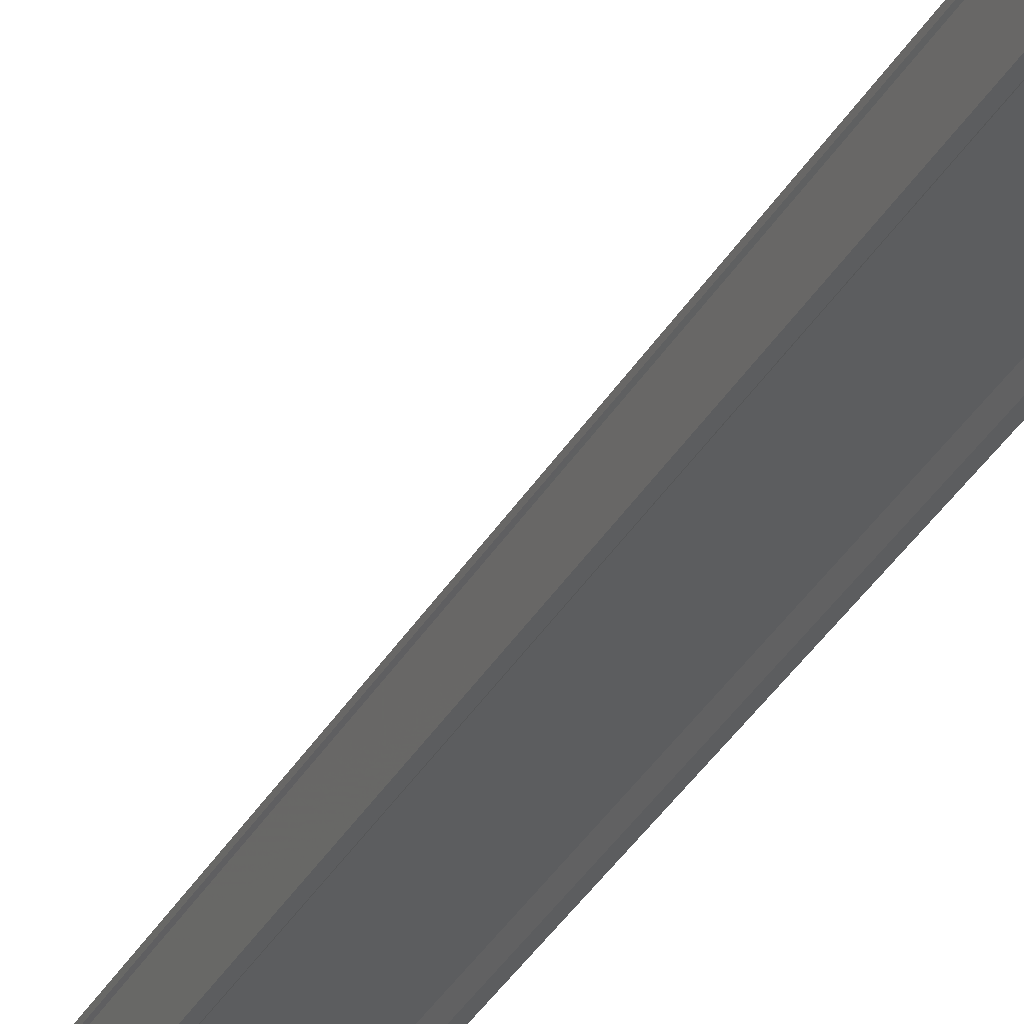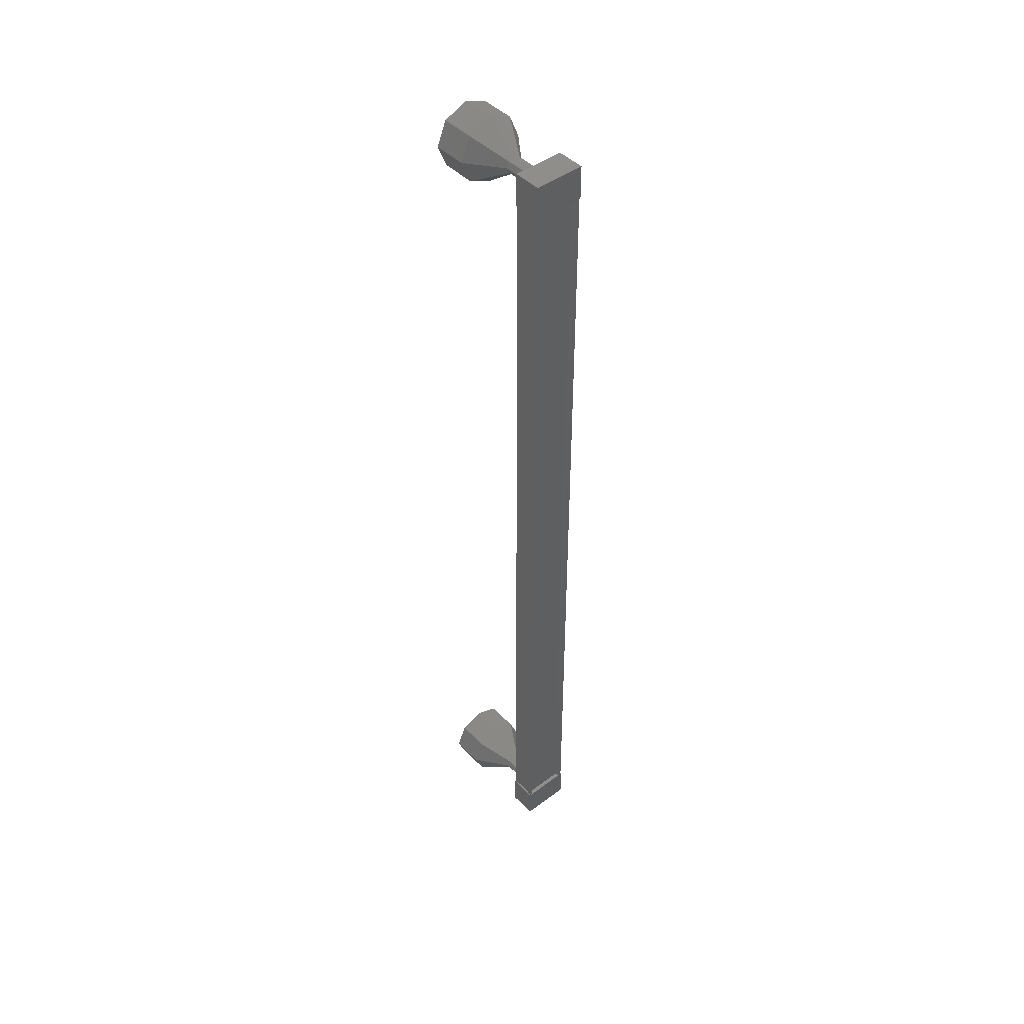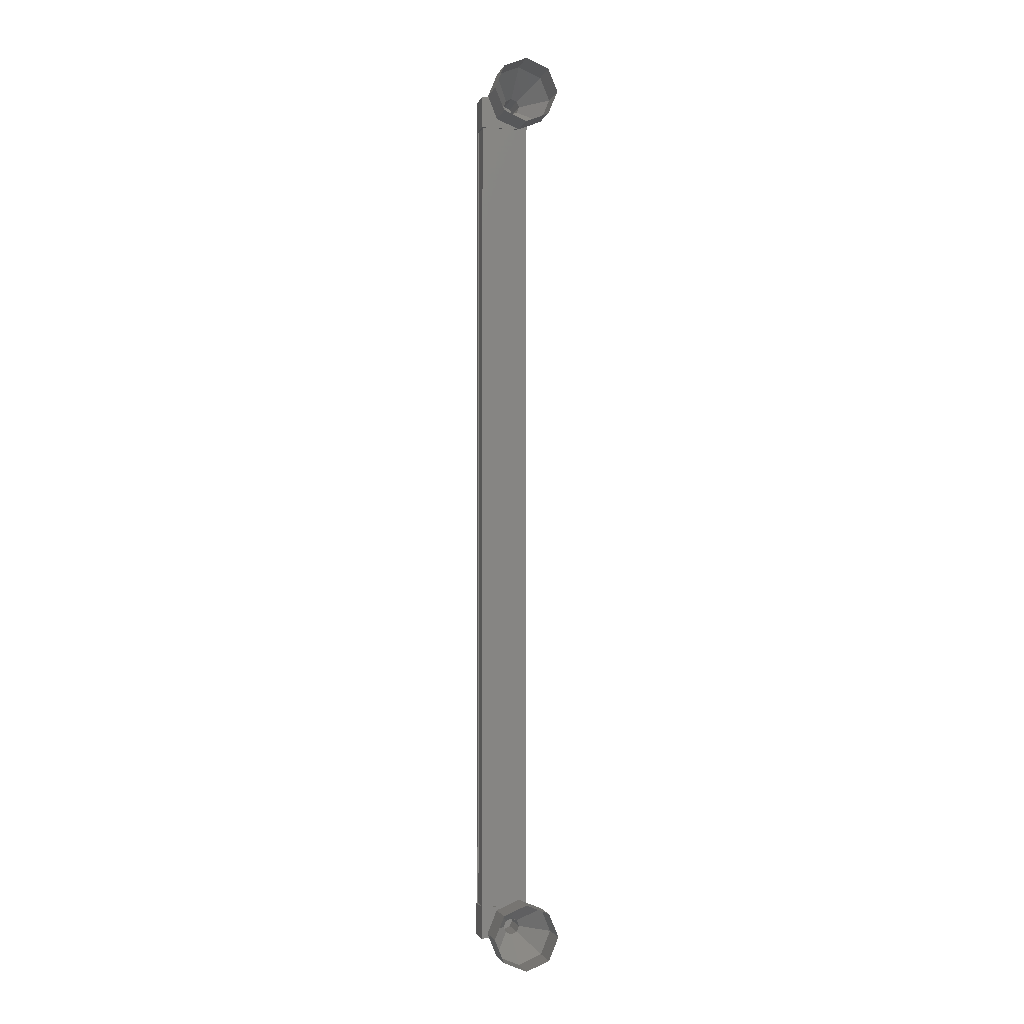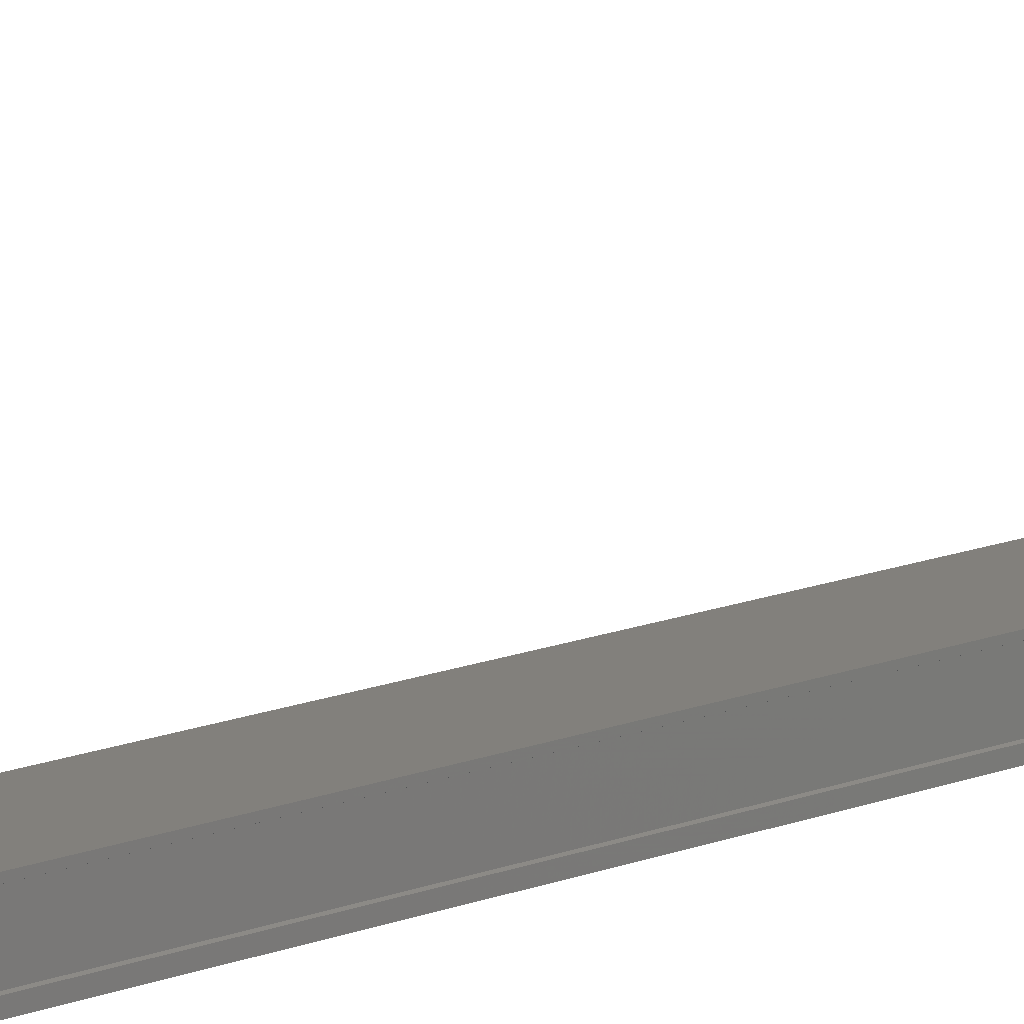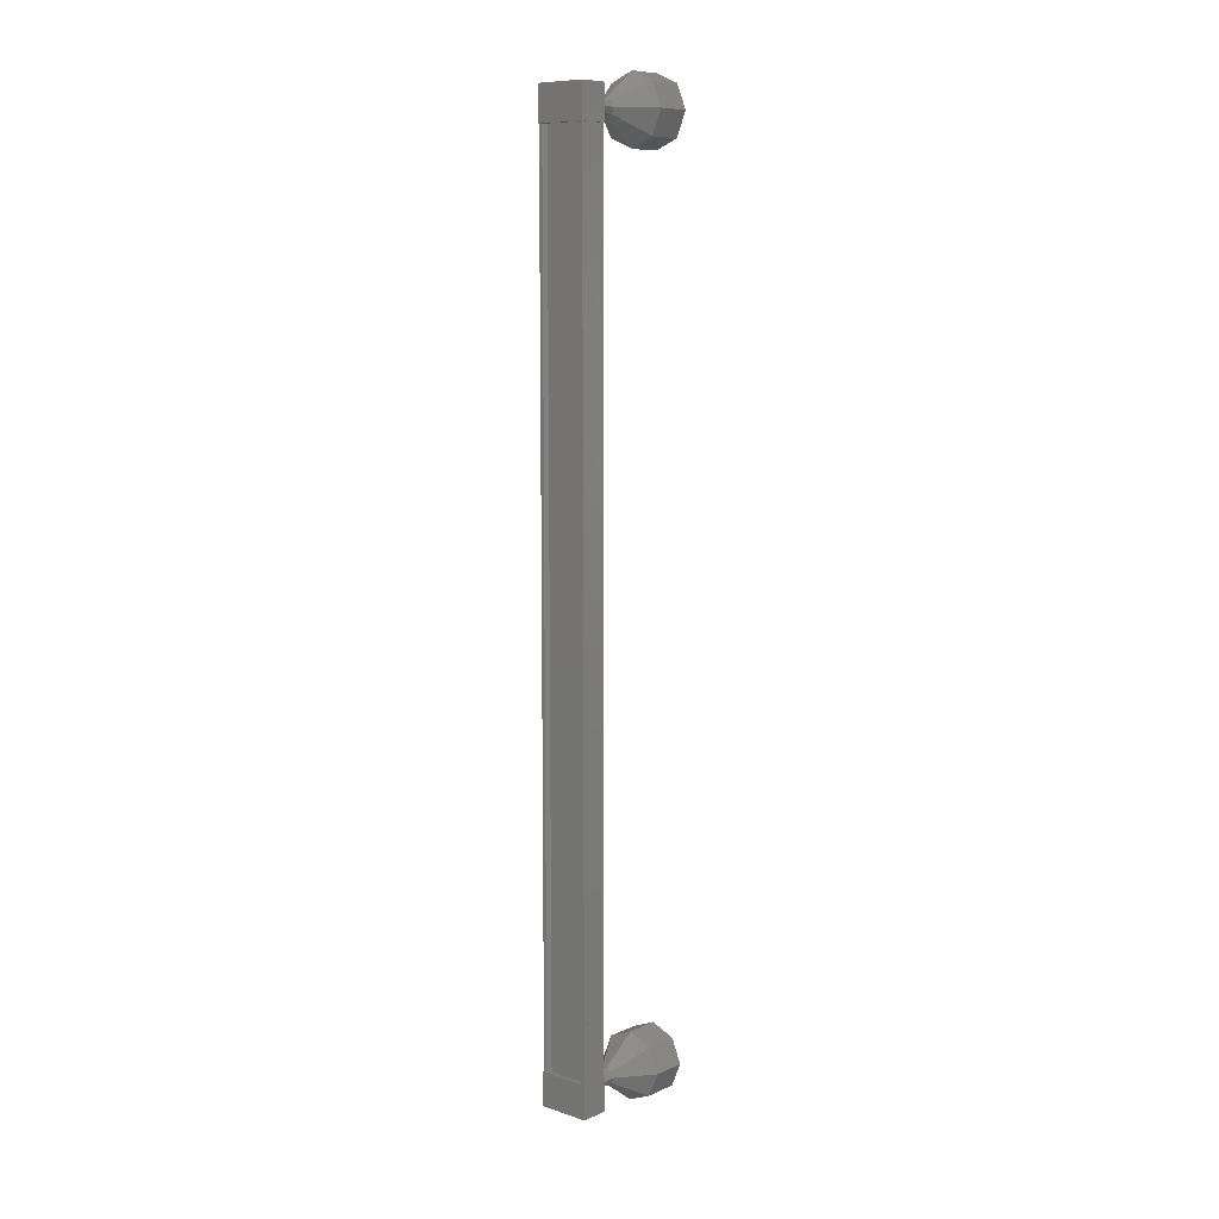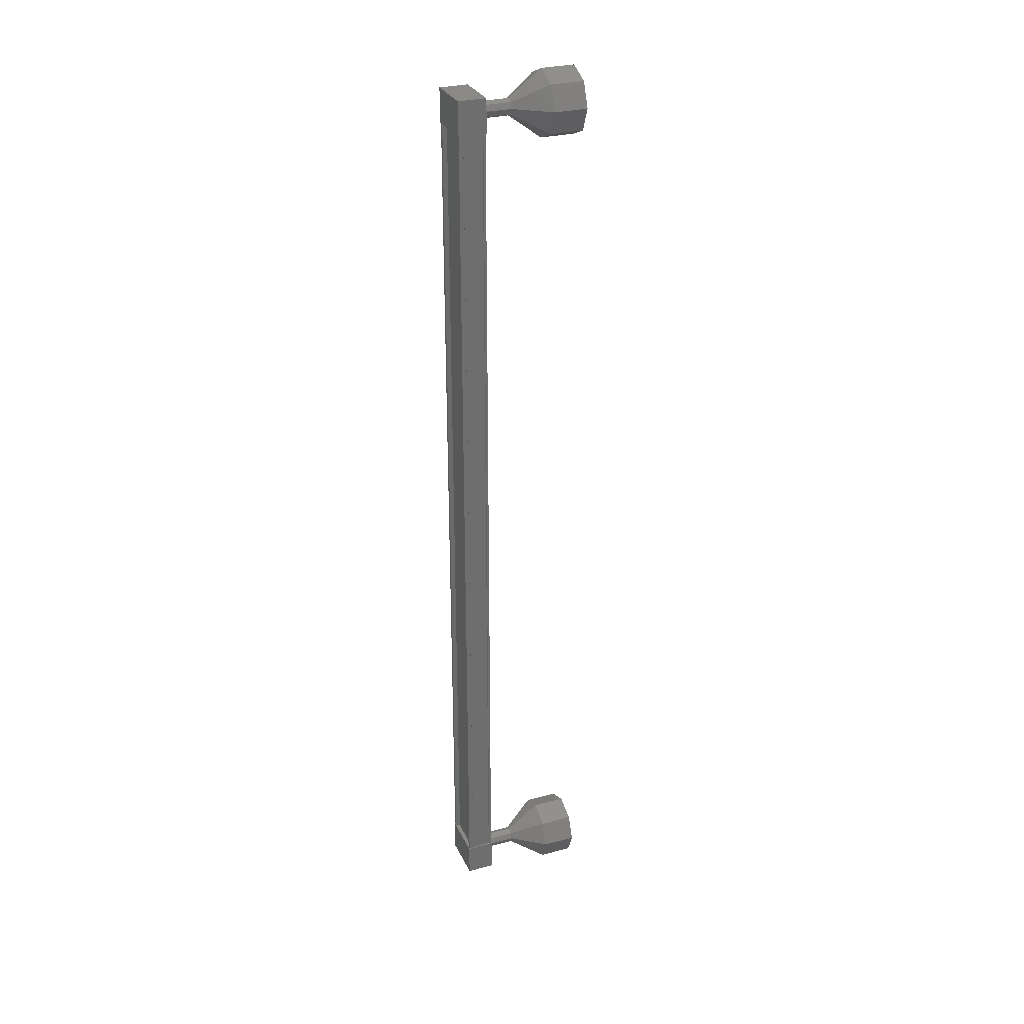
<metadata>
{"format":"stl","ext":"stl","renderer":"f3d","projection":"perspective","resolution":1024,"background":"white","views":[{"elev":-31.2,"azim":-23.8,"up":"+Z"},{"elev":45.1,"azim":139.0,"up":"+Y"},{"elev":-2.6,"azim":-13.8,"up":"+Y"},{"elev":14.6,"azim":49.2,"up":"+Z"},{"elev":9.2,"azim":-139.1,"up":"+Y"},{"elev":29.2,"azim":-111.6,"up":"+Y"}]}
</metadata>
<code>
# stl→obj: 128 verts, 152 faces
v -54.04 -1215 -33.09
v -54.12 -1215 -33.2
v -54.12 -1188 -33.2
v -54.23 -1188 -33.2
v -52.94 -1188 -33.09
v -52.86 -1188 -33.2
v -52.86 -1215 -33.2
v -52.75 -1188 -33.2
v -52.75 -1215 -33.2
v -52.76 -1188 -32.46
v -52.76 -1215 -32.46
v -52.79 -1188 -32.48
v -52.79 -1215 -32.48
v -52.79 -1215 -33.05
v -54.04 -1188 -33.09
v -52.94 -1215 -33.09
v -52.75 -1215 -33.06
v -52.75 -1188 -33.06
v -52.79 -1188 -33.05
v -54.24 -1188 -33.22
v -52.74 -1188 -32.38
v -52.74 -1188 -33.22
v -52.74 -1189 -33.22
v -54.24 -1189 -33.22
v -52.74 -1189 -32.38
v -54.24 -1189 -32.38
v -54.24 -1188 -32.38
v -52.74 -1214 -33.22
v -54.24 -1214 -33.22
v -52.74 -1214 -32.38
v -54.24 -1214 -32.38
v -54.24 -1215 -32.38
v -54.24 -1215 -33.22
v -52.74 -1215 -33.22
v -52.74 -1215 -32.38
v -54.23 -1215 -33.2
v -54.23 -1215 -33.07
v -54.23 -1188 -33.07
v -54.19 -1215 -33.06
v -54.19 -1188 -33.06
v -54.2 -1215 -32.48
v -54.2 -1188 -32.48
v -54.23 -1215 -32.47
v -54.23 -1188 -32.47
v -54.23 -1215 -32.4
v -54.23 -1188 -32.4
v -52.76 -1215 -32.4
v -52.76 -1188 -32.4
v -53.49 -1215 -31.44
v -53.5 -1216 -30.44
v -53.67 -1215 -31.44
v -54.2 -1215 -30.44
v -53.74 -1215 -31.44
v -54.5 -1215 -30.44
v -53.67 -1214 -31.44
v -54.2 -1214 -30.44
v -53.49 -1214 -31.44
v -53.5 -1214 -30.44
v -53.32 -1214 -31.44
v -52.79 -1214 -30.44
v -53.24 -1215 -31.44
v -52.5 -1215 -30.43
v -53.32 -1215 -31.44
v -52.79 -1215 -30.44
v -53.49 -1189 -32.43
v -53.49 -1189 -31.43
v -53.67 -1189 -32.43
v -53.67 -1189 -31.43
v -53.74 -1188 -32.43
v -53.74 -1188 -31.43
v -53.67 -1188 -32.43
v -53.67 -1188 -31.43
v -53.49 -1188 -32.43
v -53.49 -1188 -31.43
v -53.31 -1188 -32.43
v -53.32 -1188 -31.43
v -53.24 -1188 -32.43
v -53.24 -1188 -31.43
v -53.31 -1189 -32.43
v -53.32 -1189 -31.43
v -53.5 -1189 -30.44
v -53.5 -1189 -29.44
v -54.2 -1189 -30.44
v -54.21 -1189 -29.44
v -54.5 -1188 -30.44
v -54.5 -1188 -29.44
v -54.2 -1188 -30.44
v -54.21 -1188 -29.44
v -53.5 -1187 -30.44
v -53.5 -1187 -29.44
v -52.79 -1188 -30.44
v -52.79 -1188 -29.44
v -52.5 -1188 -30.43
v -52.5 -1188 -29.43
v -52.79 -1189 -30.44
v -52.79 -1189 -29.44
v -53.49 -1189 -31.44
v -53.67 -1189 -31.44
v -53.74 -1188 -31.44
v -53.67 -1188 -31.44
v -53.49 -1188 -31.44
v -53.32 -1188 -31.44
v -53.24 -1188 -31.44
v -53.32 -1189 -31.44
v -53.49 -1215 -32.43
v -53.49 -1215 -31.43
v -53.67 -1215 -32.43
v -53.67 -1215 -31.43
v -53.74 -1215 -32.43
v -53.74 -1215 -31.43
v -53.67 -1214 -32.43
v -53.67 -1214 -31.43
v -53.49 -1214 -32.43
v -53.49 -1214 -31.43
v -53.31 -1214 -32.43
v -53.32 -1214 -31.43
v -53.24 -1215 -32.43
v -53.24 -1215 -31.43
v -53.31 -1215 -32.43
v -53.32 -1215 -31.43
v -52.79 -1215 -29.44
v -53.5 -1216 -29.44
v -54.21 -1215 -29.44
v -54.5 -1215 -29.44
v -54.21 -1214 -29.44
v -53.5 -1214 -29.44
v -52.79 -1214 -29.44
v -52.5 -1215 -29.43
f 1 2 3
f 3 2 4
f 5 6 7
f 7 6 8
f 8 9 7
f 10 11 12
f 12 11 13
f 13 14 12
f 3 15 1
f 1 15 5
f 5 16 1
f 7 16 5
f 9 8 17
f 17 8 18
f 18 14 17
f 19 14 18
f 12 14 19
f 20 21 22
f 22 21 23
f 23 24 22
f 25 24 23
f 26 24 25
f 25 21 26
f 26 21 27
f 27 21 20
f 20 24 27
f 22 24 20
f 28 29 30
f 30 29 31
f 31 32 30
f 29 32 31
f 33 32 29
f 29 34 33
f 33 34 32
f 32 34 35
f 35 30 32
f 34 30 35
f 28 30 34
f 34 29 28
f 2 36 4
f 4 36 37
f 37 38 4
f 39 38 37
f 40 38 39
f 39 41 40
f 40 41 42
f 42 41 43
f 43 44 42
f 45 44 43
f 46 44 45
f 45 47 46
f 46 47 48
f 48 47 10
f 25 23 21
f 24 26 27
f 47 11 10
f 49 50 51
f 51 50 52
f 52 53 51
f 54 53 52
f 55 53 54
f 54 56 55
f 55 56 57
f 57 56 58
f 58 59 57
f 60 59 58
f 61 59 60
f 60 62 61
f 61 62 63
f 63 62 64
f 64 49 63
f 50 49 64
f 65 66 67
f 67 66 68
f 68 69 67
f 70 69 68
f 71 69 70
f 70 72 71
f 71 72 73
f 73 72 74
f 74 75 73
f 76 75 74
f 77 75 76
f 76 78 77
f 77 78 79
f 79 78 80
f 80 65 79
f 66 65 80
f 81 82 83
f 83 82 84
f 84 85 83
f 86 85 84
f 87 85 86
f 86 88 87
f 87 88 89
f 89 88 90
f 90 91 89
f 92 91 90
f 93 91 92
f 92 94 93
f 93 94 95
f 95 94 96
f 96 81 95
f 82 81 96
f 97 81 98
f 98 81 83
f 83 99 98
f 85 99 83
f 100 99 85
f 85 87 100
f 100 87 101
f 101 87 89
f 89 102 101
f 91 102 89
f 103 102 91
f 91 93 103
f 103 93 104
f 104 93 95
f 95 97 104
f 81 97 95
f 105 106 107
f 107 106 108
f 108 109 107
f 110 109 108
f 111 109 110
f 110 112 111
f 111 112 113
f 113 112 114
f 114 115 113
f 116 115 114
f 117 115 116
f 116 118 117
f 117 118 119
f 119 118 120
f 120 105 119
f 106 105 120
f 64 121 50
f 50 121 122
f 122 52 50
f 123 52 122
f 54 52 123
f 123 124 54
f 54 124 56
f 56 124 125
f 125 58 56
f 126 58 125
f 60 58 126
f 126 127 60
f 60 127 62
f 62 127 128
f 128 64 62
f 121 64 128

</code>
